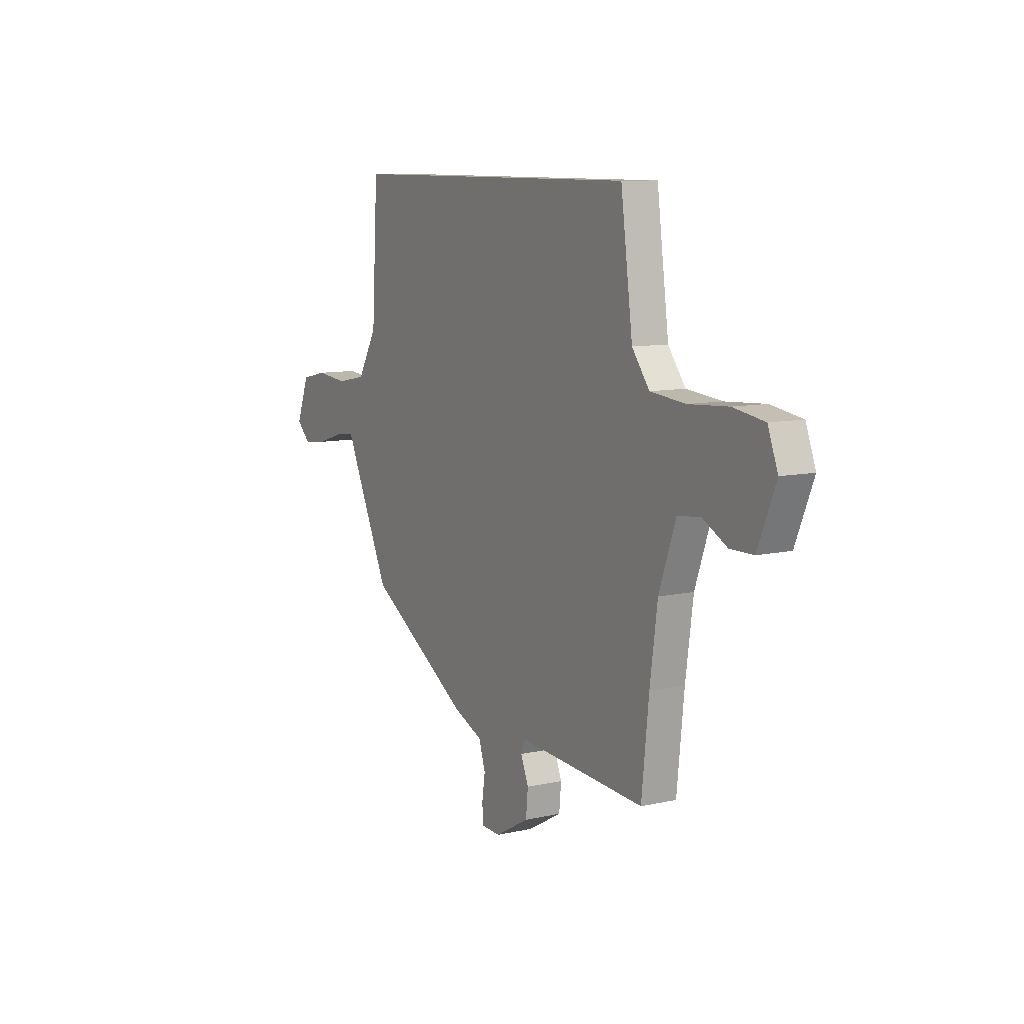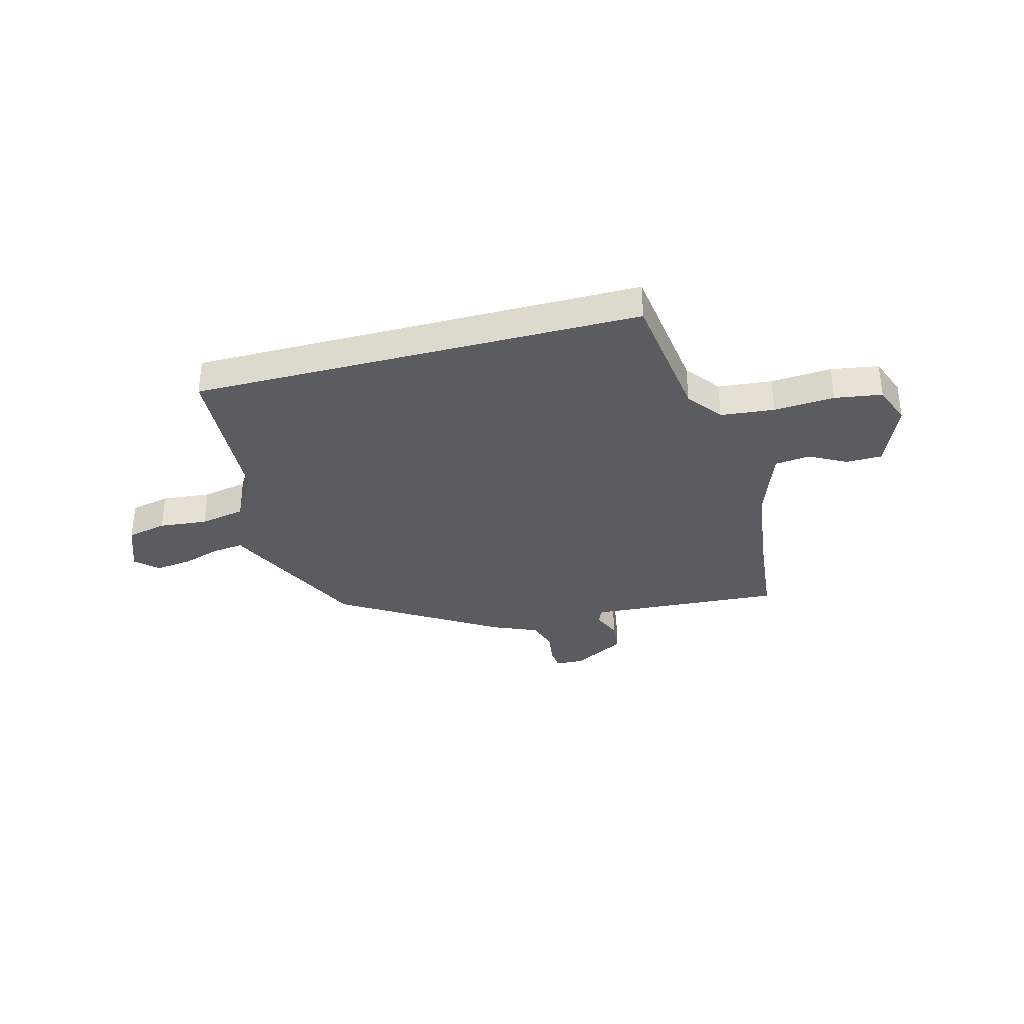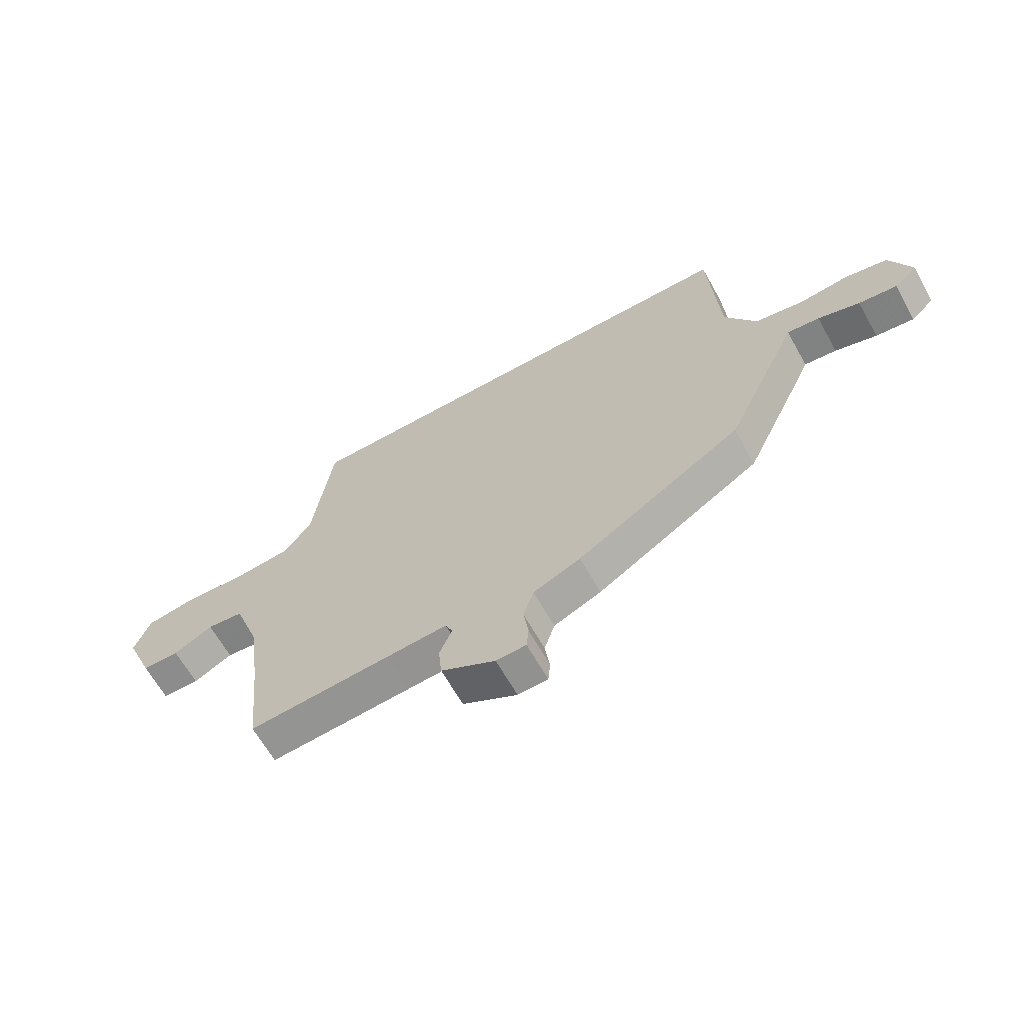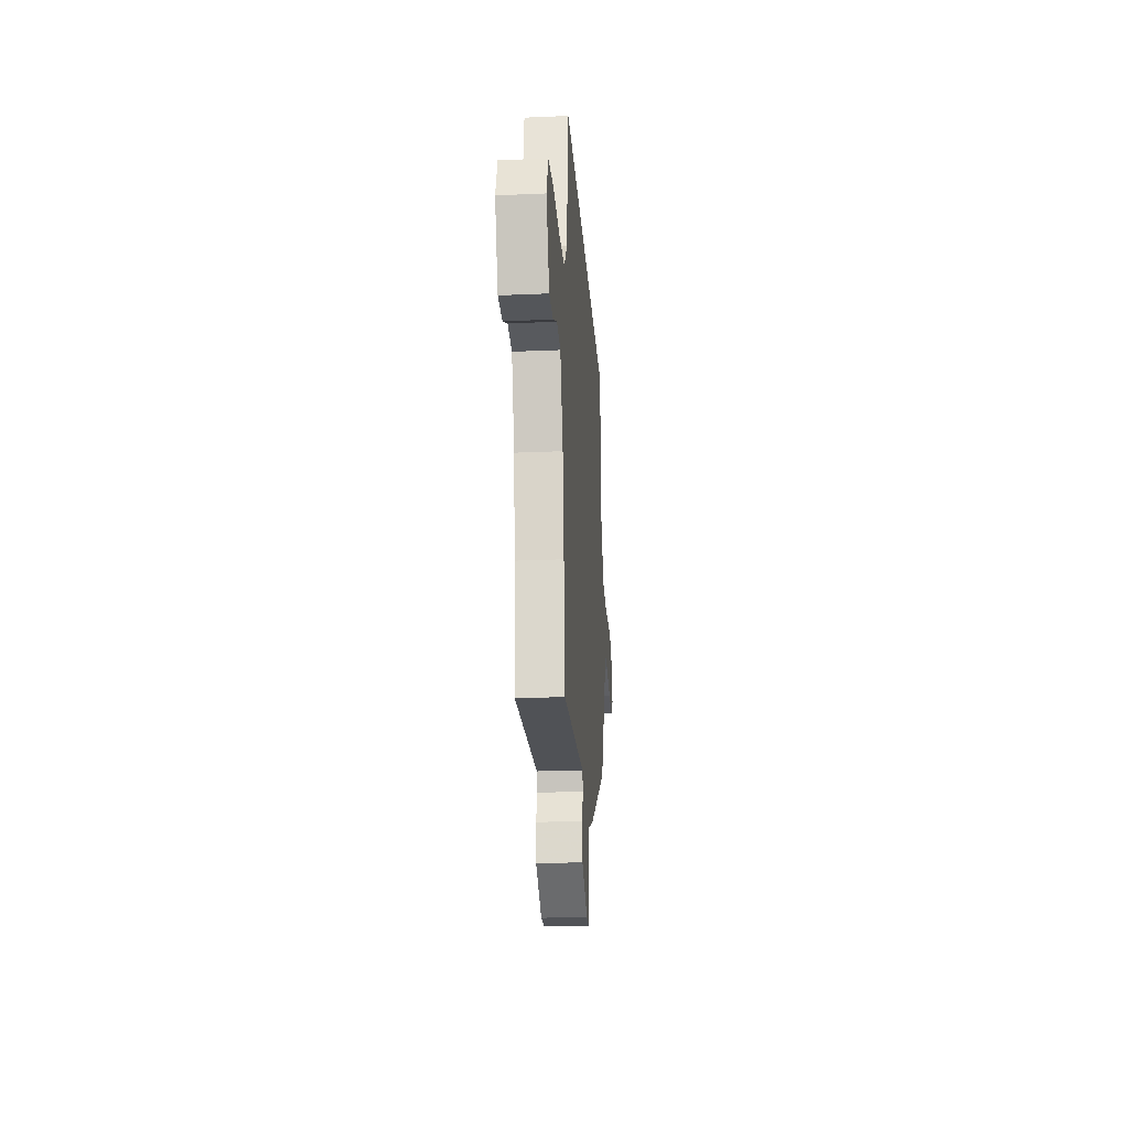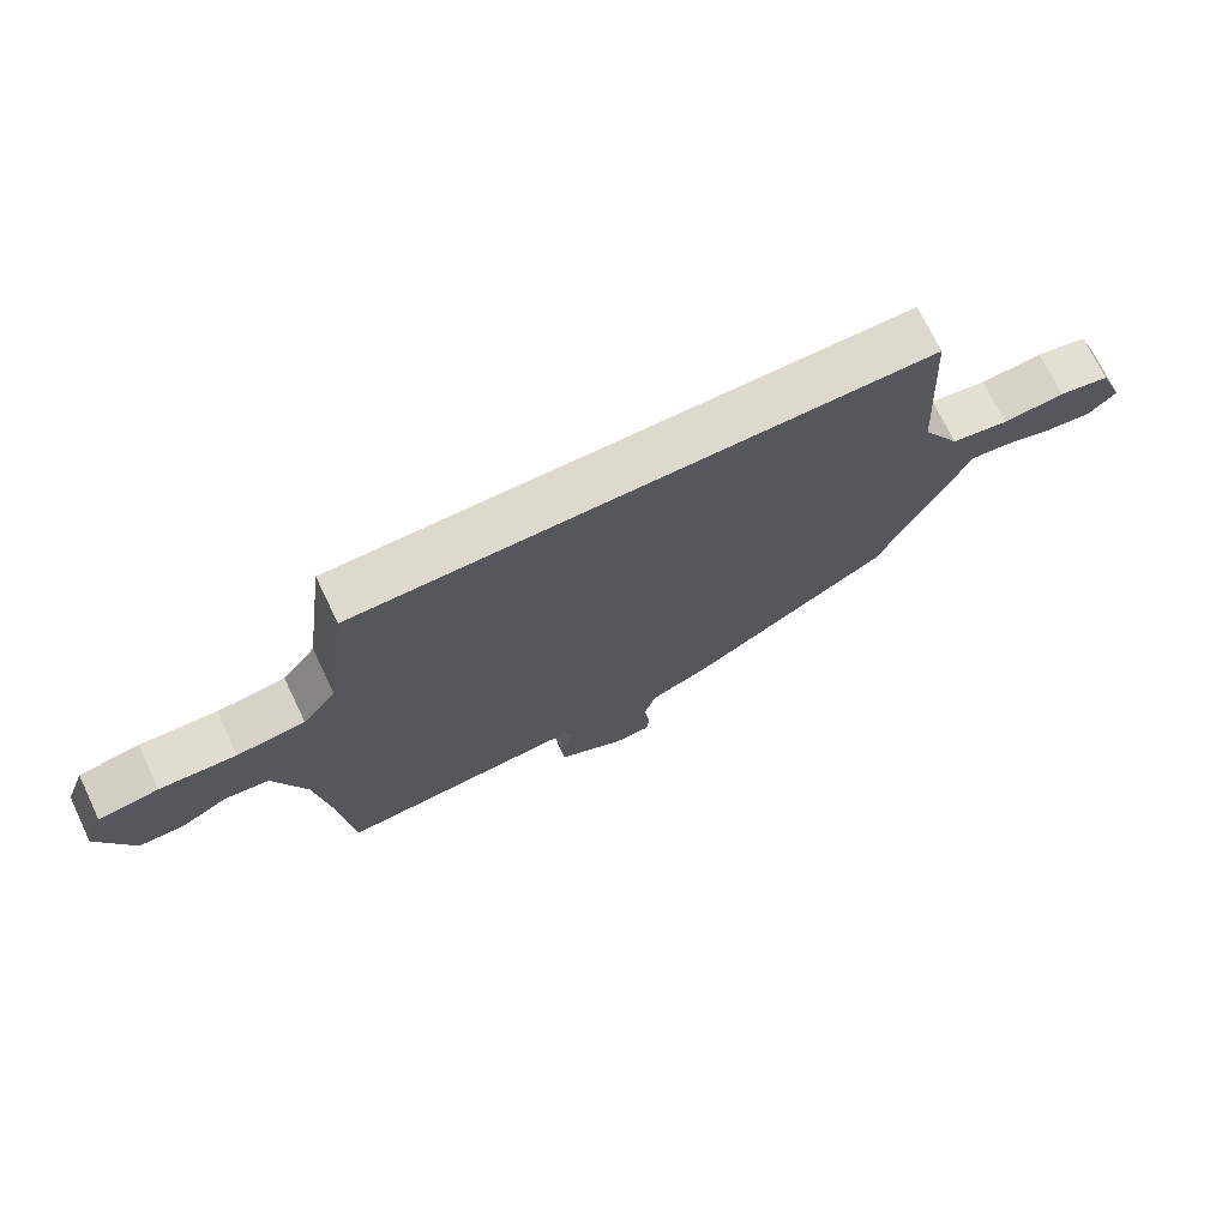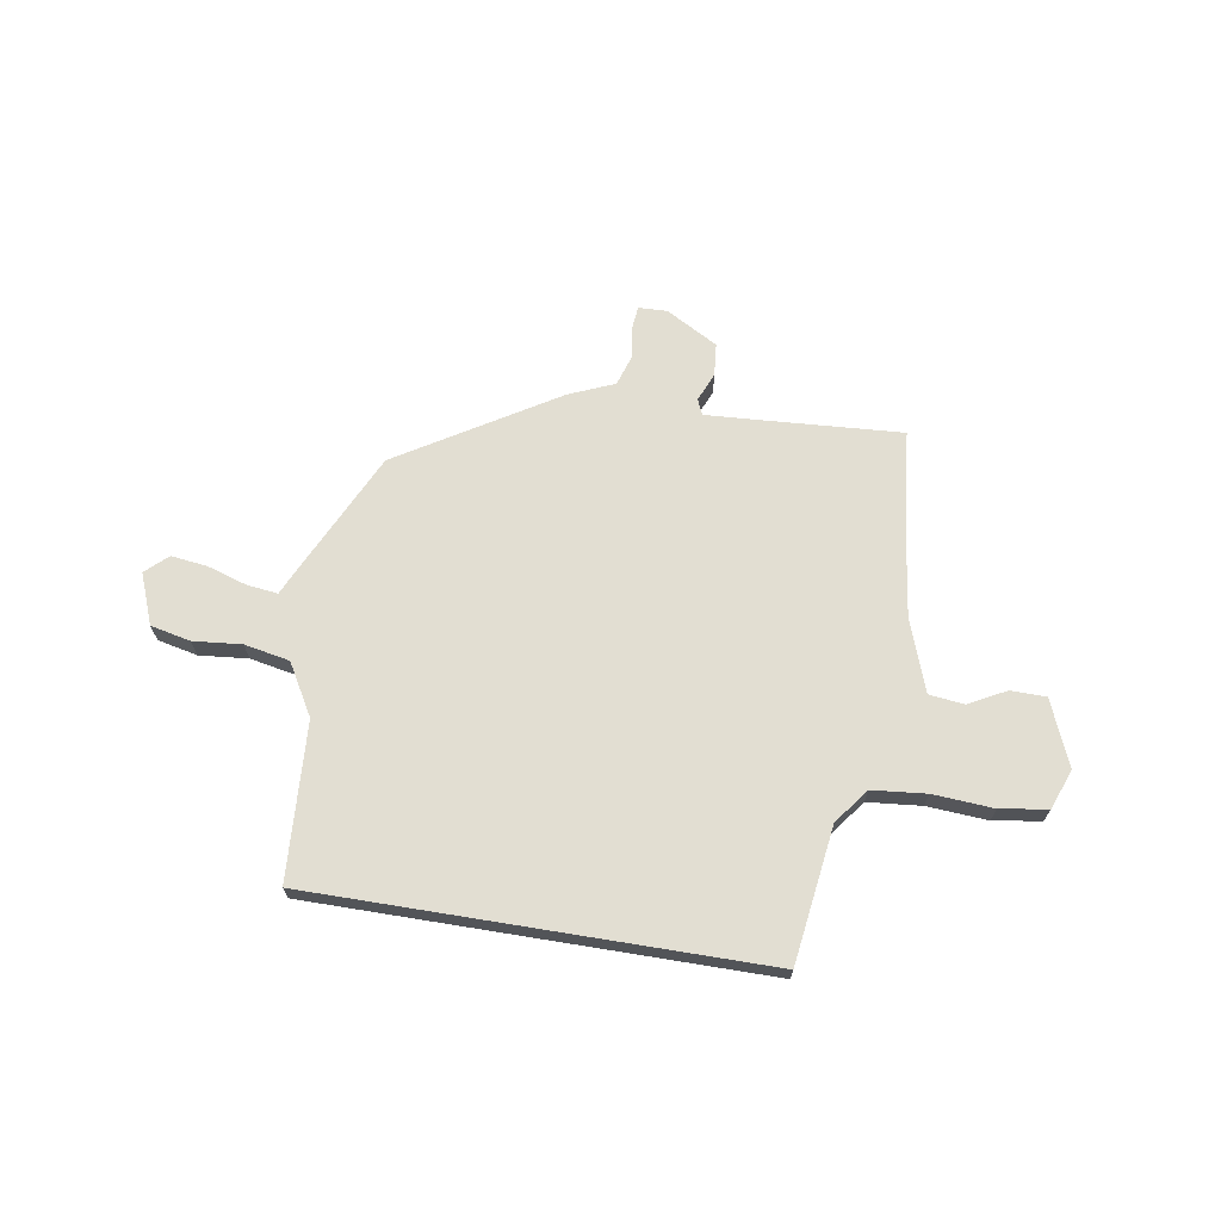
<metadata>
{"format":"obj","ext":"obj","renderer":"f3d","projection":"perspective","resolution":1024,"background":"white","views":[{"elev":9.6,"azim":59.6,"up":"+Z"},{"elev":-34.2,"azim":14.9,"up":"+Y"},{"elev":-64.8,"azim":-150.6,"up":"+Z"},{"elev":-24.3,"azim":94.1,"up":"+Z"},{"elev":72.0,"azim":154.3,"up":"+Z"},{"elev":67.9,"azim":9.3,"up":"+Y"}]}
</metadata>
<code>
v 0.424 0.07 0.5
v 0.459 0.07 0.238
v 0.51 0.07 0.171
v 0.613 0.07 0.161
v 0.729 0.07 0.169
v 0.82 0.07 0.155
v 0.849 0.07 0.079
v 0.797 0.07 -0.047
v 0.729 0.07 -0.048
v 0.657 0.07 -0.01
v 0.59 0.07 -0.018
v 0.541 0.07 -0.156
v 0.519 0.07 -0.316
v 0.498 0.07 -0.516
v 0.237 0.07 -0.499
v 0.125 0.07 -0.492
v 0.112 0.07 -0.522
v 0.135 0.07 -0.577
v 0.129 0.07 -0.64
v 0.029 0.07 -0.696
v -0.026 0.07 -0.694
v -0.03 0.07 -0.651
v -0.021 0.07 -0.589
v -0.04 0.07 -0.53
v -0.127 0.07 -0.493
v -0.428 0.07 -0.308
v -0.543 0.07 -0.065
v -0.563 0.07 -0.021
v -0.622 0.07 -0.028
v -0.698 0.07 -0.052
v -0.768 0.07 -0.061
v -0.81 0.07 -0.022
v -0.772 0.07 0.075
v -0.695 0.07 0.092
v -0.602 0.07 0.083
v -0.515 0.07 0.1
v -0.458 0.07 0.198
v -0.44 0.07 0.5
v 0.424 0 0.5
v 0.459 0 0.238
v 0.51 0 0.171
v 0.613 0 0.161
v 0.729 0 0.169
v 0.82 0 0.155
v 0.849 0 0.079
v 0.797 0 -0.047
v 0.729 0 -0.048
v 0.657 0 -0.01
v 0.59 0 -0.018
v 0.541 0 -0.156
v 0.519 0 -0.316
v 0.498 0 -0.516
v 0.237 0 -0.499
v 0.125 0 -0.492
v 0.112 0 -0.522
v 0.135 0 -0.577
v 0.129 0 -0.64
v 0.029 0 -0.696
v -0.026 0 -0.694
v -0.03 0 -0.651
v -0.021 0 -0.589
v -0.04 0 -0.53
v -0.127 0 -0.493
v -0.428 0 -0.308
v -0.543 0 -0.065
v -0.563 0 -0.021
v -0.622 0 -0.028
v -0.698 0 -0.052
v -0.768 0 -0.061
v -0.81 0 -0.022
v -0.772 0 0.075
v -0.695 0 0.092
v -0.602 0 0.083
v -0.515 0 0.1
v -0.458 0 0.198
v -0.44 0 0.5
f 37 38 1 2
f 36 37 2 3
f 35 36 3 4
f 33 34 35
f 32 33 35
f 31 32 35
f 30 31 35
f 29 30 35
f 28 29 35 4
f 28 4 5
f 27 28 5
f 26 27 5
f 25 26 5
f 24 25 5
f 23 24 5
f 21 22 23
f 20 21 23
f 19 20 23
f 18 19 23
f 17 18 23
f 16 17 23
f 16 23 5
f 13 14 15
f 12 13 15 16
f 11 12 16
f 8 9 10
f 7 8 10
f 6 7 10
f 5 6 10
f 5 10 11
f 5 11 16
f 40 39 76 75
f 41 40 75 74
f 42 41 74 73
f 73 72 71
f 73 71 70
f 73 70 69
f 73 69 68
f 73 68 67
f 42 73 67 66
f 43 42 66
f 43 66 65
f 43 65 64
f 43 64 63
f 43 63 62
f 43 62 61
f 61 60 59
f 61 59 58
f 61 58 57
f 61 57 56
f 61 56 55
f 61 55 54
f 43 61 54
f 53 52 51
f 54 53 51 50
f 54 50 49
f 48 47 46
f 48 46 45
f 48 45 44
f 48 44 43
f 49 48 43
f 54 49 43
f 1 39 40 2
f 2 40 41 3
f 3 41 42 4
f 4 42 43 5
f 5 43 44 6
f 6 44 45 7
f 7 45 46 8
f 8 46 47 9
f 9 47 48 10
f 10 48 49 11
f 11 49 50 12
f 12 50 51 13
f 13 51 52 14
f 14 52 53 15
f 15 53 54 16
f 16 54 55 17
f 17 55 56 18
f 18 56 57 19
f 19 57 58 20
f 20 58 59 21
f 21 59 60 22
f 22 60 61 23
f 23 61 62 24
f 24 62 63 25
f 25 63 64 26
f 26 64 65 27
f 27 65 66 28
f 28 66 67 29
f 29 67 68 30
f 30 68 69 31
f 31 69 70 32
f 32 70 71 33
f 33 71 72 34
f 34 72 73 35
f 35 73 74 36
f 36 74 75 37
f 37 75 76 38
f 38 76 39 1

</code>
